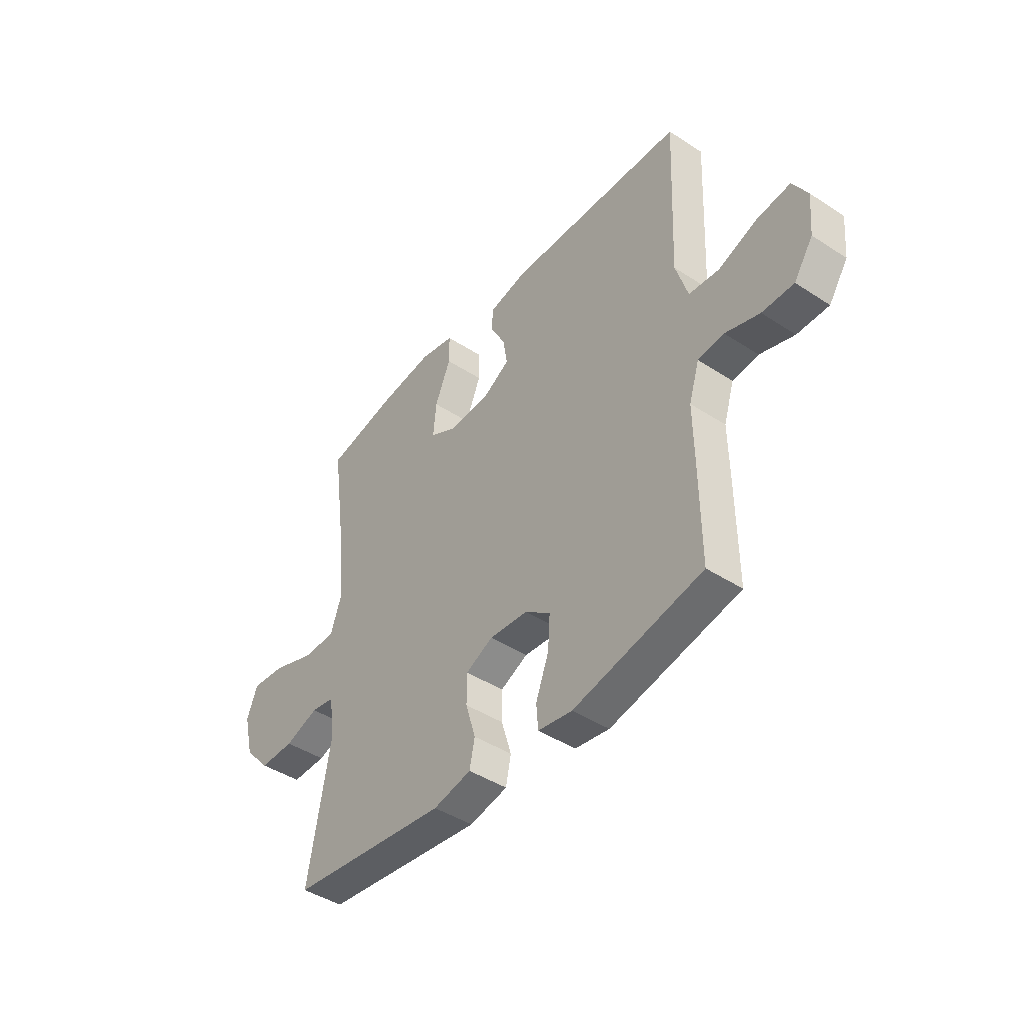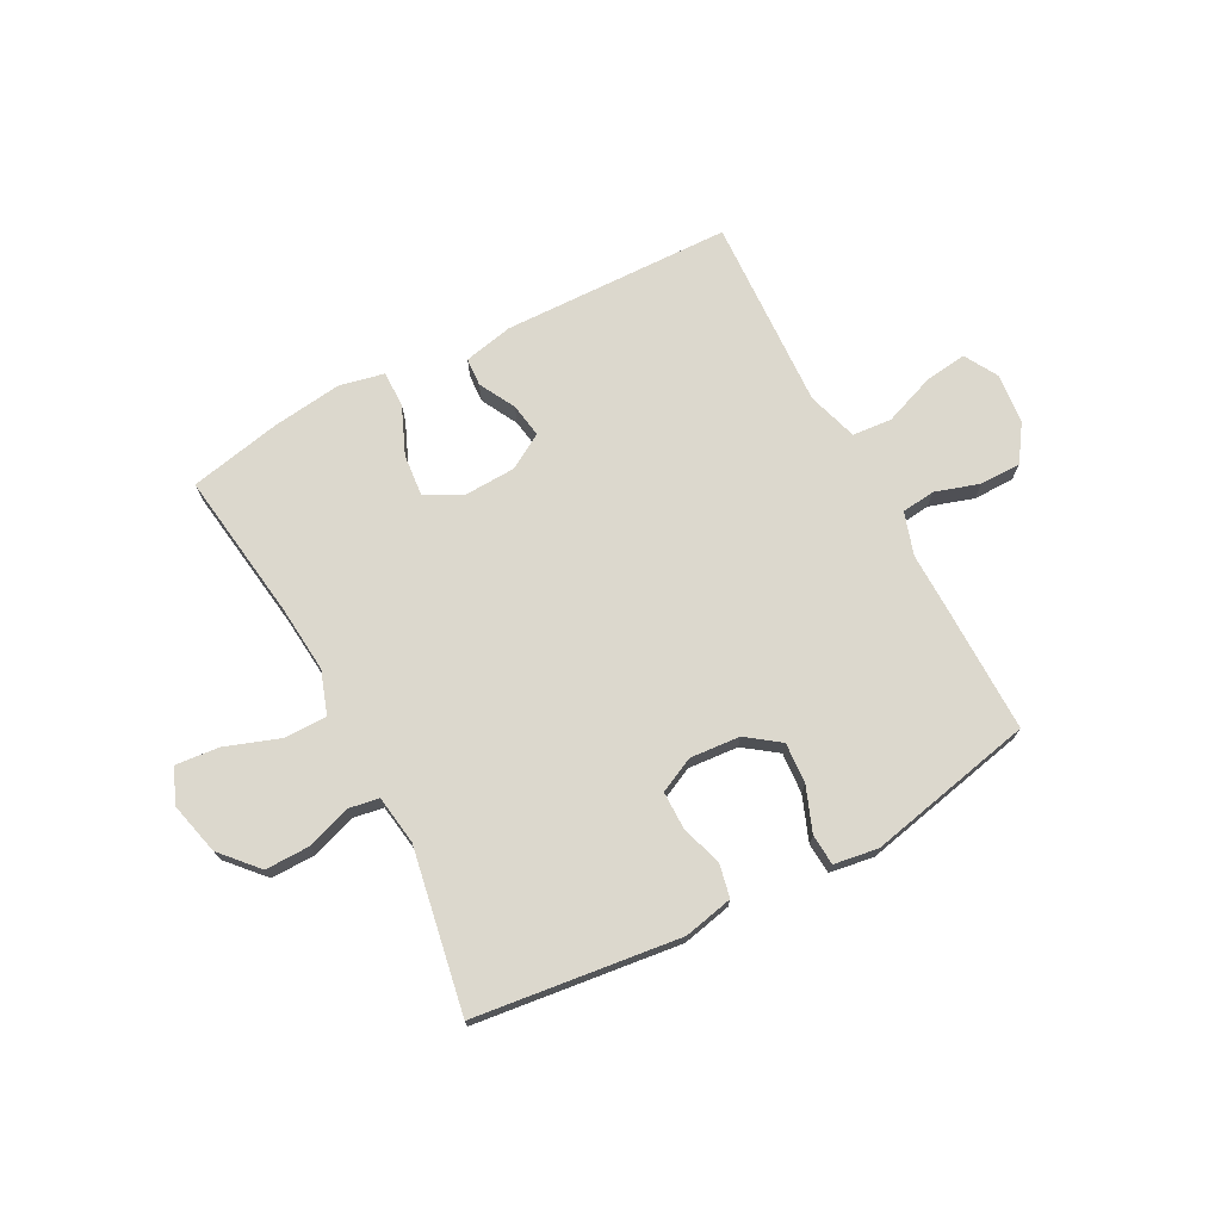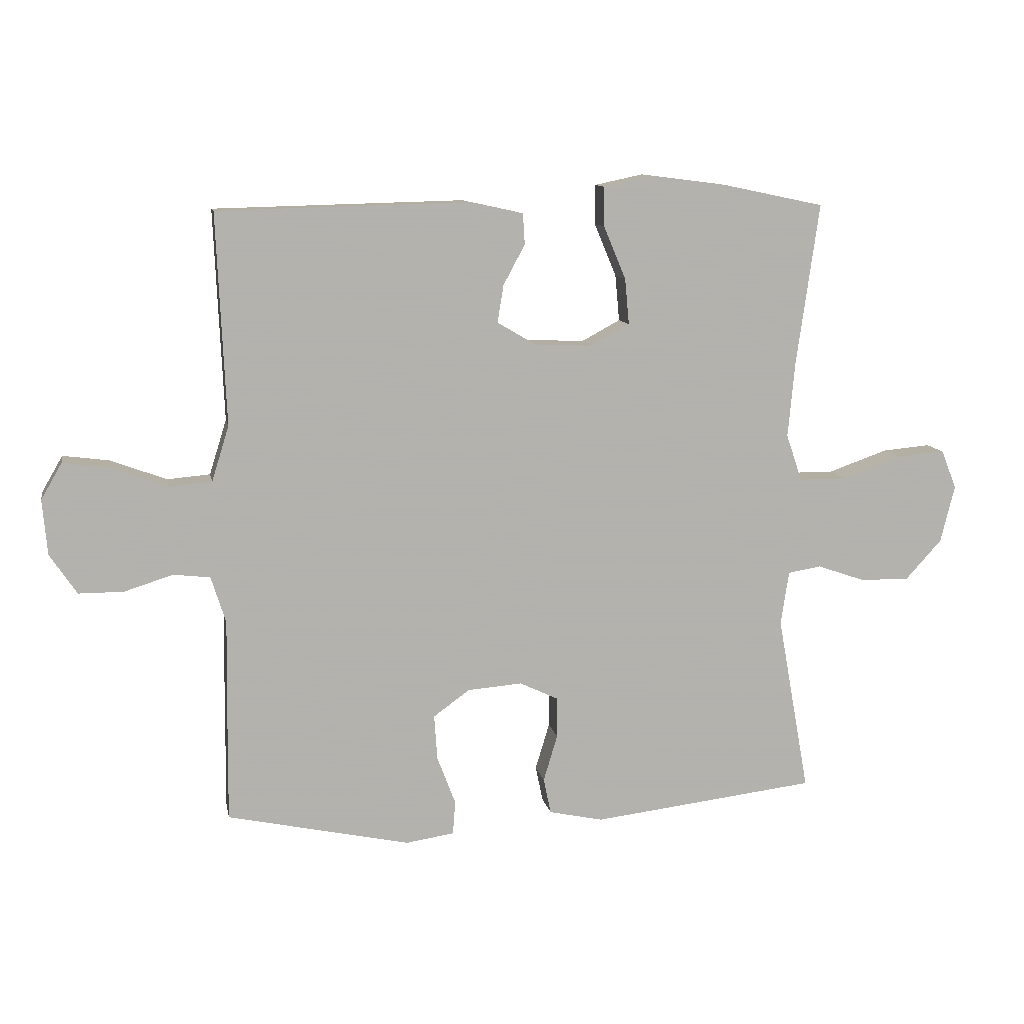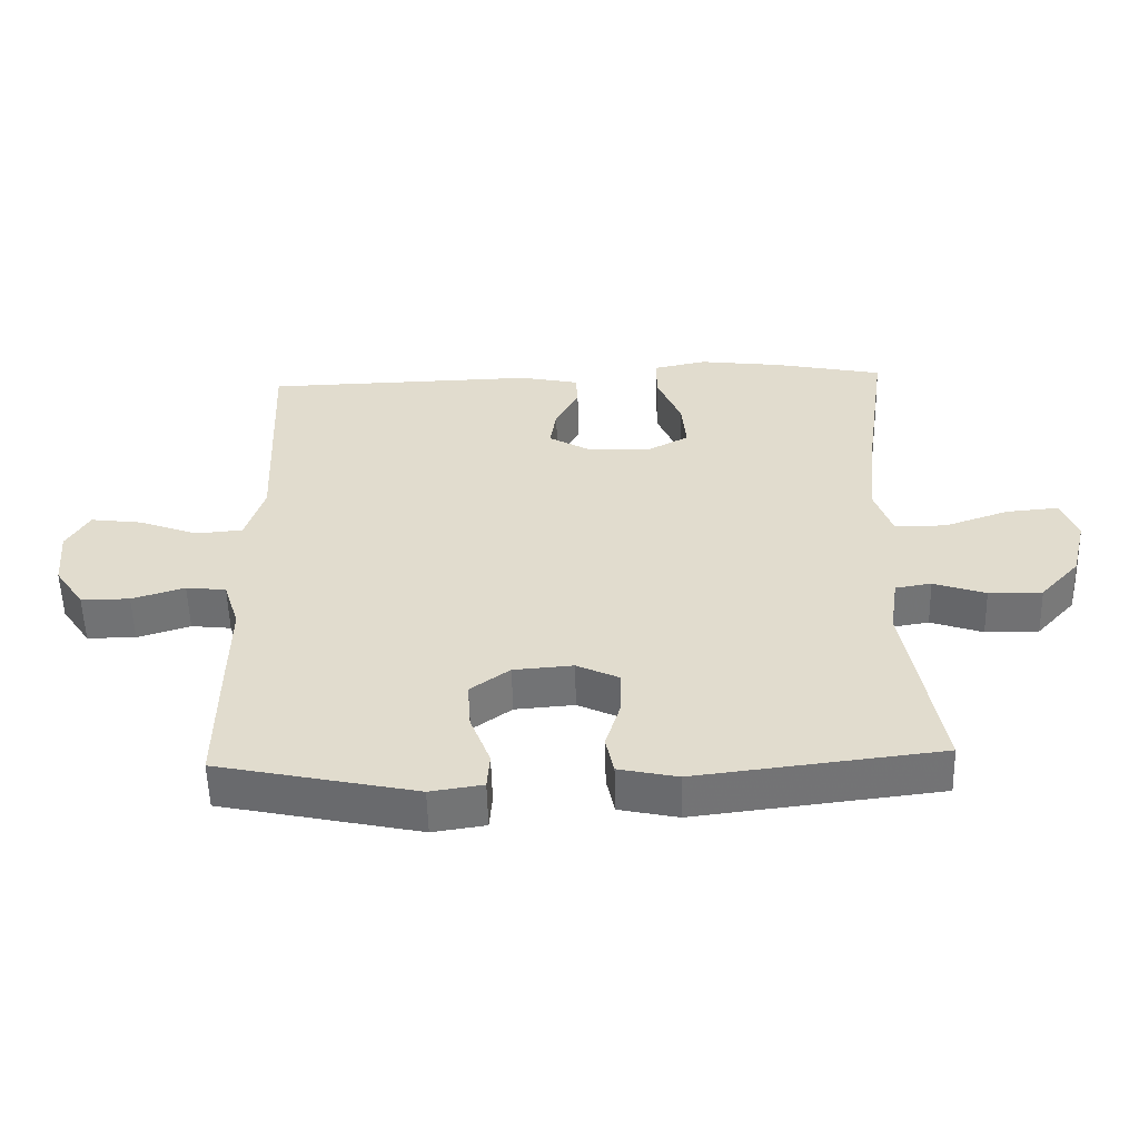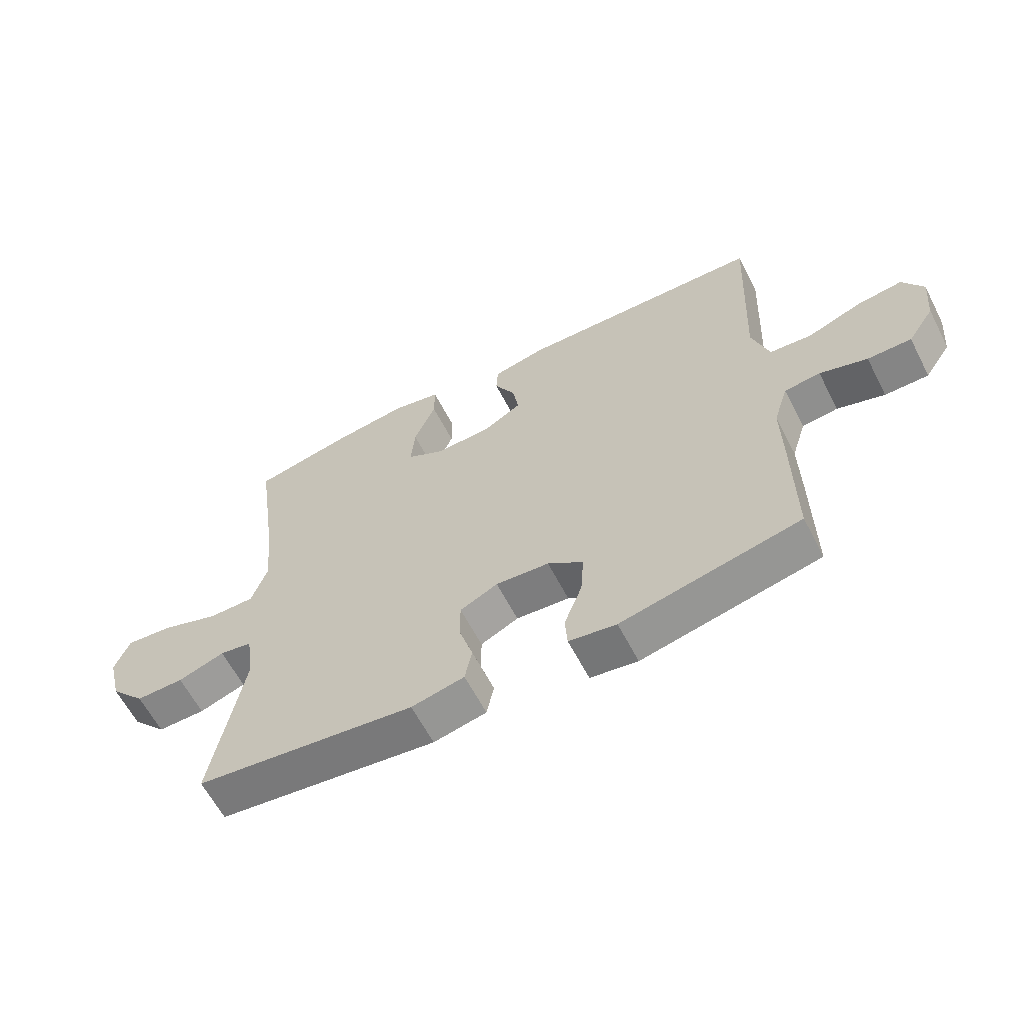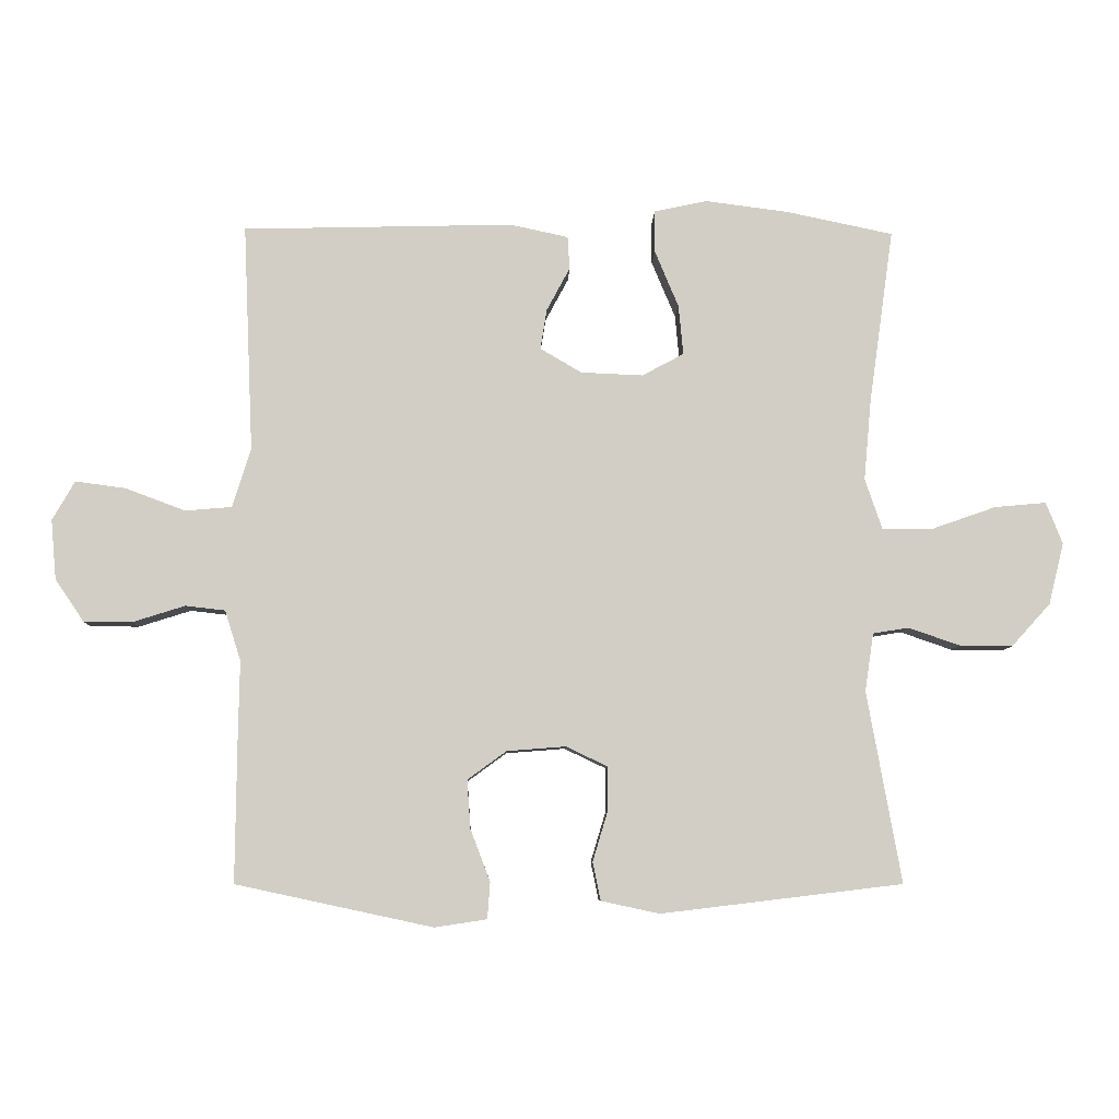
<metadata>
{"format":"obj","ext":"obj","renderer":"f3d","projection":"perspective","resolution":1024,"background":"white","views":[{"elev":-43.5,"azim":-127.6,"up":"+Z"},{"elev":72.4,"azim":152.2,"up":"+Y"},{"elev":10.8,"azim":-10.6,"up":"+Z"},{"elev":-55.4,"azim":1.5,"up":"+Z"},{"elev":-61.8,"azim":-152.7,"up":"+Z"},{"elev":-7.3,"azim":-1.7,"up":"+Z"}]}
</metadata>
<code>
v 0.5 0.07 -0.5
v 0.134 0.07 -0.544
v 0.046 0.07 -0.525
v 0.034 0.07 -0.467
v 0.057 0.07 -0.391
v 0.057 0.07 -0.325
v -0.006 0.07 -0.295
v -0.095 0.07 -0.302
v -0.154 0.07 -0.345
v -0.149 0.07 -0.418
v -0.119 0.07 -0.497
v -0.123 0.07 -0.552
v -0.202 0.07 -0.564
v -0.5 0.07 -0.5
v -0.498 0.07 -0.284
v -0.496 0.07 -0.167
v -0.52 0.07 -0.091
v -0.58 0.07 -0.084
v -0.659 0.07 -0.109
v -0.732 0.07 -0.109
v -0.776 0.07 -0.044
v -0.784 0.07 0.046
v -0.75 0.07 0.105
v -0.674 0.07 0.095
v -0.583 0.07 0.061
v -0.513 0.07 0.067
v -0.485 0.07 0.157
v -0.491 0.07 0.294
v -0.5 0.07 0.5
v -0.091 0.07 0.51
v -0.003 0.07 0.491
v 0 0.07 0.441
v -0.035 0.07 0.376
v -0.045 0.07 0.315
v 0.018 0.07 0.278
v 0.112 0.07 0.274
v 0.175 0.07 0.308
v 0.168 0.07 0.383
v 0.132 0.07 0.469
v 0.132 0.07 0.533
v 0.212 0.07 0.55
v 0.337 0.07 0.534
v 0.5 0.07 0.5
v 0.463 0.07 0.235
v 0.452 0.07 0.114
v 0.478 0.07 0.038
v 0.555 0.07 0.038
v 0.652 0.07 0.072
v 0.73 0.07 0.079
v 0.755 0.07 0.016
v 0.732 0.07 -0.077
v 0.673 0.07 -0.142
v 0.593 0.07 -0.141
v 0.515 0.07 -0.114
v 0.461 0.07 -0.123
v 0.448 0.07 -0.211
v 0.5 0 -0.5
v 0.134 0 -0.544
v 0.046 0 -0.525
v 0.034 0 -0.467
v 0.057 0 -0.391
v 0.057 0 -0.325
v -0.006 0 -0.295
v -0.095 0 -0.302
v -0.154 0 -0.345
v -0.149 0 -0.418
v -0.119 0 -0.497
v -0.123 0 -0.552
v -0.202 0 -0.564
v -0.5 0 -0.5
v -0.498 0 -0.284
v -0.496 0 -0.167
v -0.52 0 -0.091
v -0.58 0 -0.084
v -0.659 0 -0.109
v -0.732 0 -0.109
v -0.776 0 -0.044
v -0.784 0 0.046
v -0.75 0 0.105
v -0.674 0 0.095
v -0.583 0 0.061
v -0.513 0 0.067
v -0.485 0 0.157
v -0.491 0 0.294
v -0.5 0 0.5
v -0.091 0 0.51
v -0.003 0 0.491
v 0 0 0.441
v -0.035 0 0.376
v -0.045 0 0.315
v 0.018 0 0.278
v 0.112 0 0.274
v 0.175 0 0.308
v 0.168 0 0.383
v 0.132 0 0.469
v 0.132 0 0.533
v 0.212 0 0.55
v 0.337 0 0.534
v 0.5 0 0.5
v 0.463 0 0.235
v 0.452 0 0.114
v 0.478 0 0.038
v 0.555 0 0.038
v 0.652 0 0.072
v 0.73 0 0.079
v 0.755 0 0.016
v 0.732 0 -0.077
v 0.673 0 -0.142
v 0.593 0 -0.141
v 0.515 0 -0.114
v 0.461 0 -0.123
v 0.448 0 -0.211
f 52 53 54
f 51 52 54
f 50 51 54
f 49 50 54
f 48 49 54
f 47 48 54
f 46 47 54 55
f 45 46 55 56
f 42 43 44
f 41 42 44
f 40 41 44
f 39 40 44
f 38 39 44
f 37 38 44 45
f 36 37 45 56
f 31 32 33
f 30 31 33
f 29 30 33
f 28 29 33
f 27 28 33
f 26 27 33 34
f 23 24 25
f 22 23 25
f 21 22 25
f 20 21 25
f 19 20 25
f 18 19 25
f 17 18 25 26
f 26 34 35
f 17 26 35
f 16 17 35
f 14 15 16
f 13 14 16
f 12 13 16
f 11 12 16
f 10 11 16
f 3 4 5
f 2 3 5
f 1 2 5
f 56 1 5
f 56 5 6
f 36 56 6 7
f 35 36 7 8
f 16 35 8 9
f 9 10 16
f 110 109 108
f 110 108 107
f 110 107 106
f 110 106 105
f 110 105 104
f 110 104 103
f 111 110 103 102
f 112 111 102 101
f 100 99 98
f 100 98 97
f 100 97 96
f 100 96 95
f 100 95 94
f 101 100 94 93
f 112 101 93 92
f 89 88 87
f 89 87 86
f 89 86 85
f 89 85 84
f 89 84 83
f 90 89 83 82
f 81 80 79
f 81 79 78
f 81 78 77
f 81 77 76
f 81 76 75
f 81 75 74
f 82 81 74 73
f 91 90 82
f 91 82 73
f 91 73 72
f 72 71 70
f 72 70 69
f 72 69 68
f 72 68 67
f 72 67 66
f 61 60 59
f 61 59 58
f 61 58 57
f 61 57 112
f 62 61 112
f 63 62 112 92
f 64 63 92 91
f 65 64 91 72
f 72 66 65
f 1 57 58 2
f 2 58 59 3
f 3 59 60 4
f 4 60 61 5
f 5 61 62 6
f 6 62 63 7
f 7 63 64 8
f 8 64 65 9
f 9 65 66 10
f 10 66 67 11
f 11 67 68 12
f 12 68 69 13
f 13 69 70 14
f 14 70 71 15
f 15 71 72 16
f 16 72 73 17
f 17 73 74 18
f 18 74 75 19
f 19 75 76 20
f 20 76 77 21
f 21 77 78 22
f 22 78 79 23
f 23 79 80 24
f 24 80 81 25
f 25 81 82 26
f 26 82 83 27
f 27 83 84 28
f 28 84 85 29
f 29 85 86 30
f 30 86 87 31
f 31 87 88 32
f 32 88 89 33
f 33 89 90 34
f 34 90 91 35
f 35 91 92 36
f 36 92 93 37
f 37 93 94 38
f 38 94 95 39
f 39 95 96 40
f 40 96 97 41
f 41 97 98 42
f 42 98 99 43
f 43 99 100 44
f 44 100 101 45
f 45 101 102 46
f 46 102 103 47
f 47 103 104 48
f 48 104 105 49
f 49 105 106 50
f 50 106 107 51
f 51 107 108 52
f 52 108 109 53
f 53 109 110 54
f 54 110 111 55
f 55 111 112 56
f 56 112 57 1

</code>
